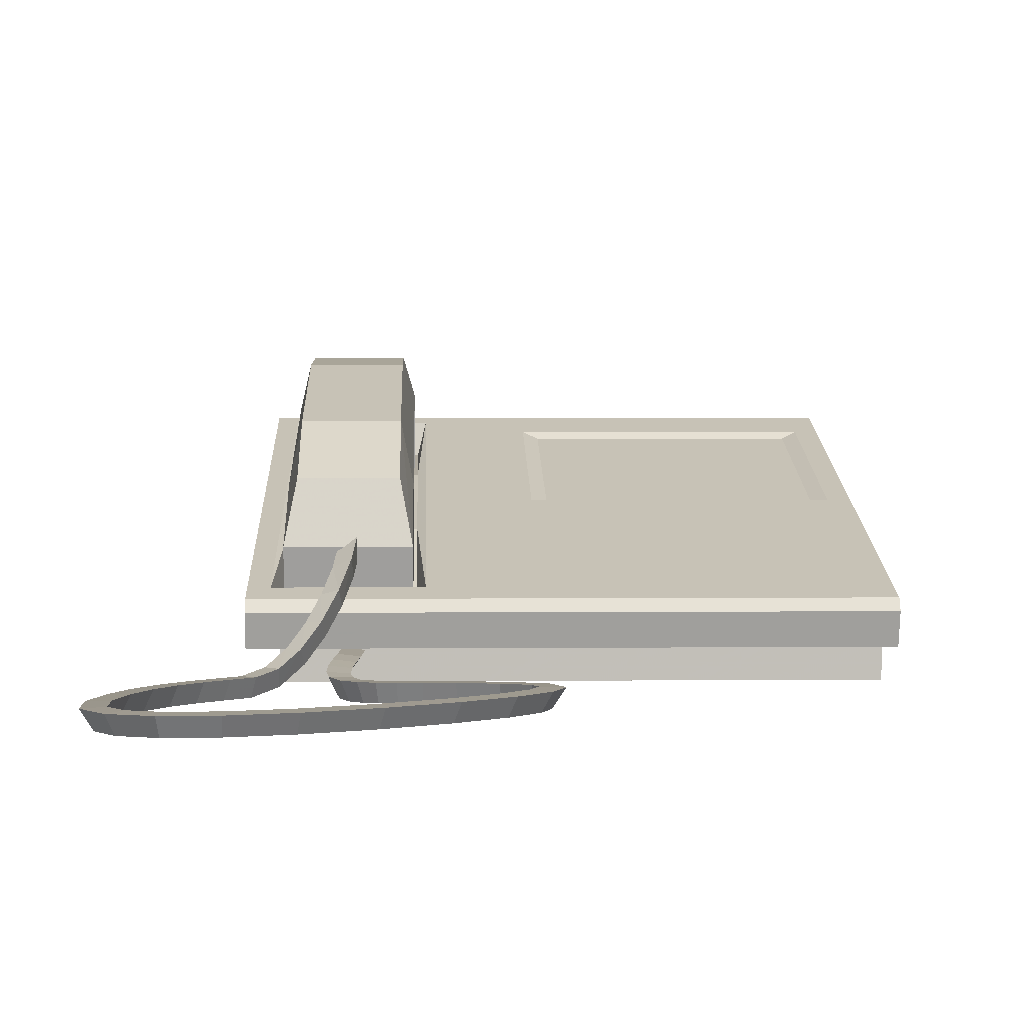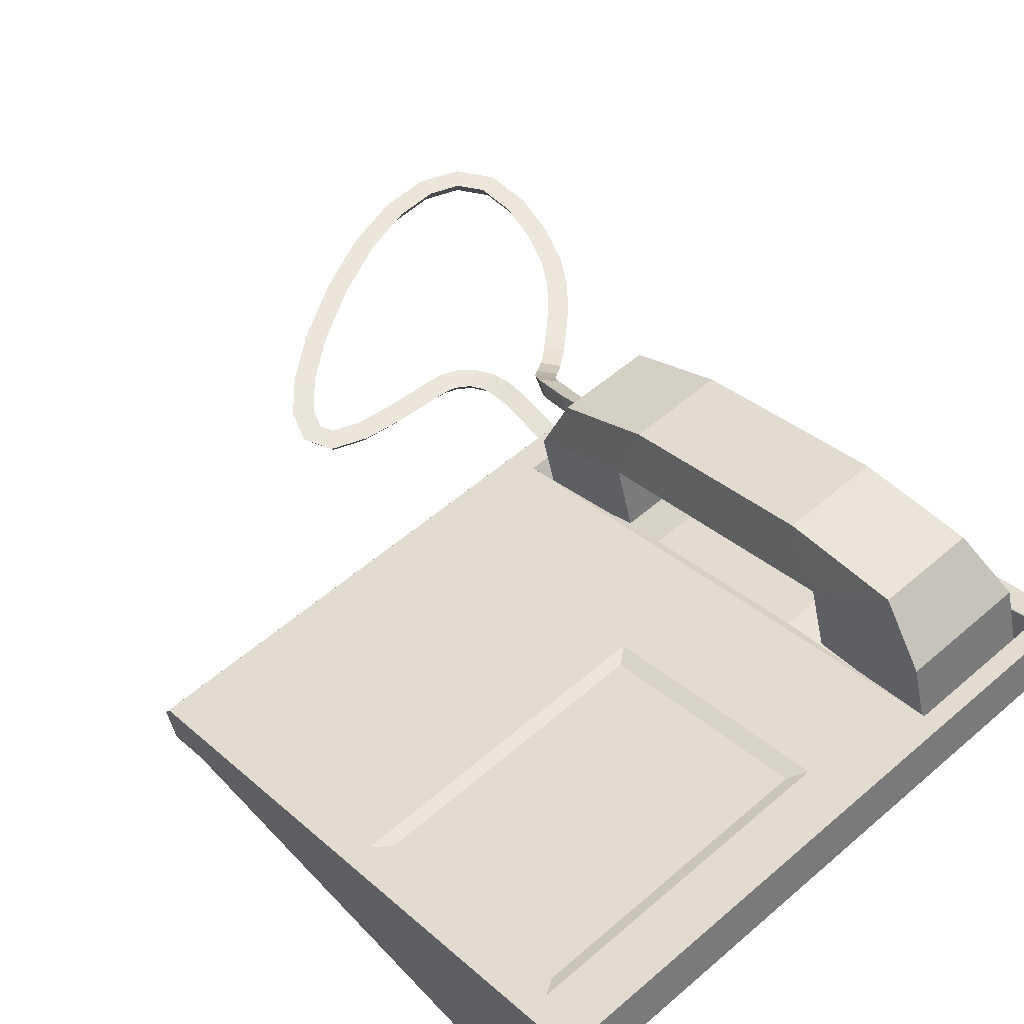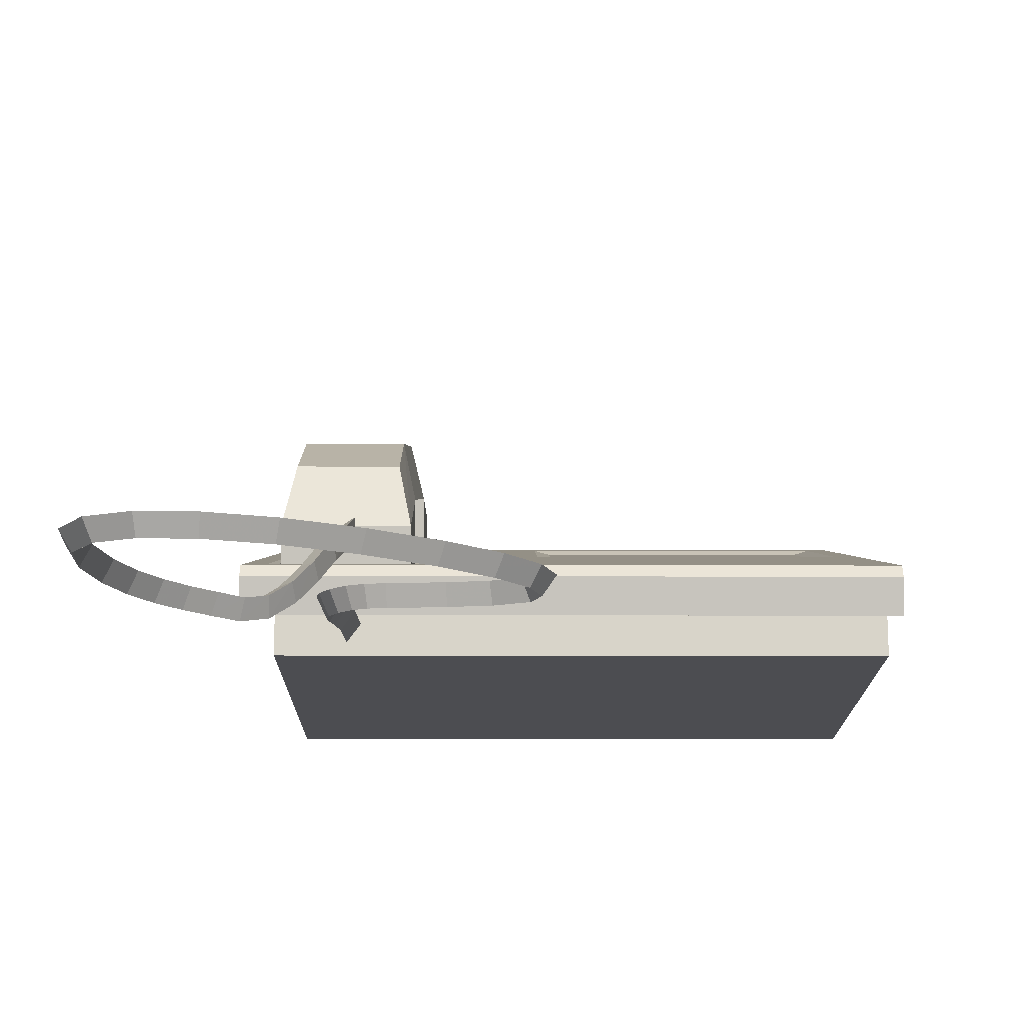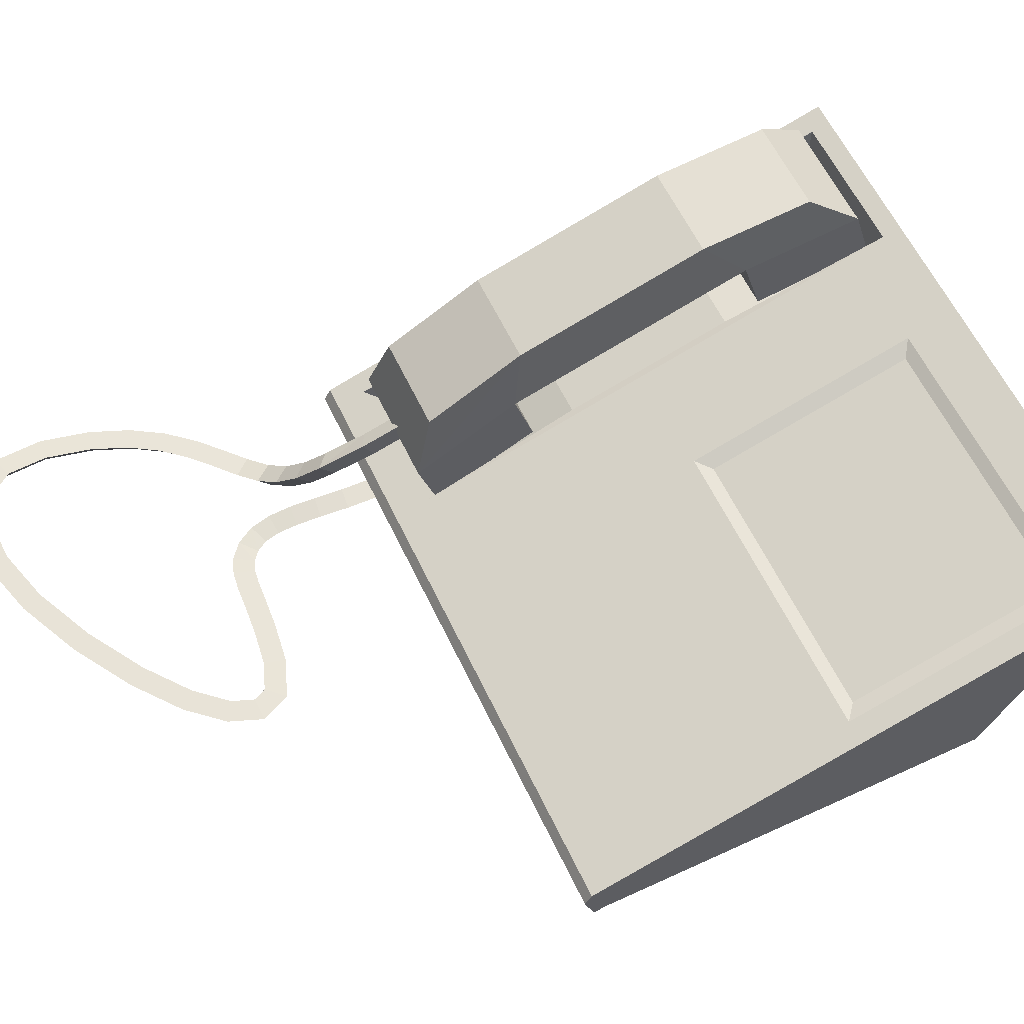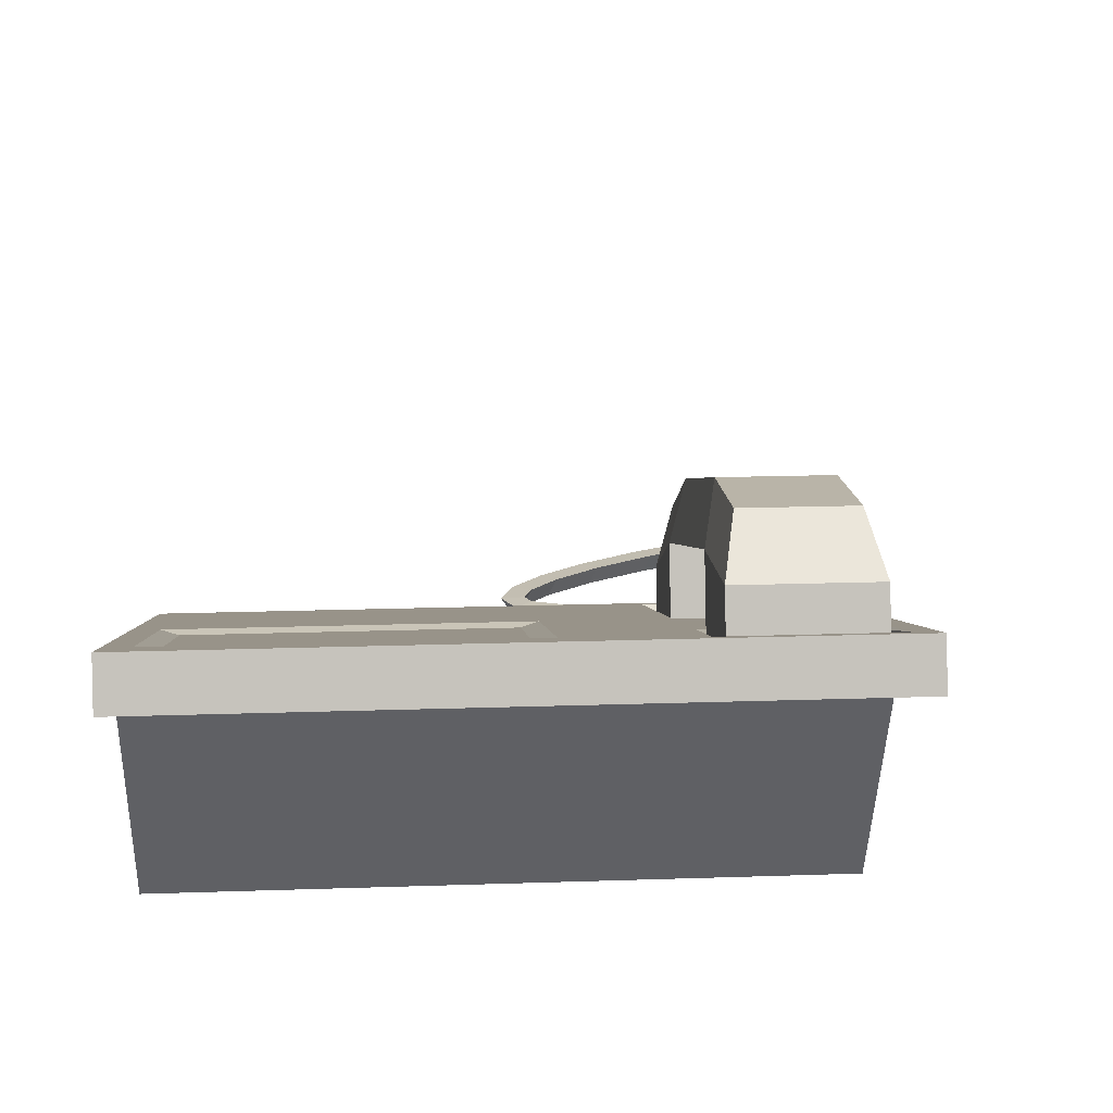
<metadata>
{"format":"obj","ext":"obj","renderer":"f3d","projection":"perspective","resolution":1024,"background":"white","views":[{"elev":2.3,"azim":-2.0,"up":"+Y"},{"elev":55.6,"azim":137.8,"up":"+Y"},{"elev":-16.2,"azim":-0.2,"up":"+Y"},{"elev":60.2,"azim":64.7,"up":"+Y"},{"elev":18.3,"azim":176.2,"up":"+Y"}]}
</metadata>
<code>
v  16.13 3.123 13.76
v  15.61 3.123 13.76
v  15.61 3.382 12.9
v  15.61 9.907 -8.759
v  15.61 10.4 -10.41
v  16.13 10.4 -10.41
v  -8.803 10.49 -8.735
v  -8.803 9.678 -1.852
v  -3.283 9.678 -1.852
v  -3.283 10.49 -8.735
v  15.61 10.4 -10.41
v  -1.692 10.4 -10.41
v  -1.692 12.29 -9.843
v  16.13 10.4 -10.41
v  16.13 12.29 -9.843
v  -10.12 3.123 13.76
v  -10.12 4.597 14.2
v  -10.12 5.13 13.92
v  -10.12 10.4 -10.41
v  -10.12 12.29 -9.843
v  -8.797 3.123 13.76
v  -1.692 3.123 13.76
v  -1.692 4.597 14.2
v  -10.12 3.123 13.76
v  -10.12 4.597 14.2
v  16.13 3.123 13.76
v  16.13 10.4 -10.41
v  16.13 12.29 -9.843
v  16.13 5.13 13.92
v  16.13 4.597 14.2
v  14.4 11.29 -7.165
v  2.501 11.29 -7.165
v  2.501 8.637 1.642
v  14.4 8.637 1.642
v  -2.908 12.05 -9.048
v  -9.178 12.05 -9.048
v  -8.803 10.49 -8.735
v  -3.283 10.49 -8.735
v  -9.178 12.05 -9.048
v  -8.803 9.678 -1.852
v  -8.803 10.49 -8.735
v  -9.178 5.502 12.69
v  -2.908 5.502 12.69
v  -3.283 4.377 11.57
v  -8.803 4.377 11.57
v  -2.908 5.502 12.69
v  -3.283 7.501 5.378
v  -3.283 4.377 11.57
v  -8.803 4.377 11.57
v  -3.283 4.377 11.57
v  -3.283 7.501 5.378
v  -8.803 7.501 5.378
v  -10.12 3.123 13.76
v  -10.12 10.4 -10.41
v  -8.797 9.907 -8.759
v  -8.797 3.382 12.9
v  -8.797 3.123 13.76
v  -1.692 3.123 13.76
v  -1.692 3.382 12.9
v  -8.797 1.714 -4.573
v  -1.692 1.714 -4.573
v  -1.692 1.699 12.86
v  -8.797 1.699 12.86
v  -8.797 10.4 -10.41
v  -1.692 10.4 -10.41
v  -1.692 9.907 -8.759
v  -8.797 3.382 12.9
v  -8.797 9.907 -8.759
v  -8.797 1.714 -4.573
v  -8.797 1.699 12.86
v  -1.692 9.907 -8.759
v  -1.692 1.714 -4.573
v  -8.797 1.714 -4.573
v  -8.797 9.907 -8.759
v  15.61 9.907 -8.759
v  15.61 3.382 12.9
v  15.61 1.699 12.86
v  15.61 1.714 -4.573
v  -1.692 3.382 12.9
v  -1.692 1.699 12.86
v  15.61 1.699 12.86
v  15.61 3.382 12.9
v  -10.12 12.29 -9.843
v  -10.12 5.13 13.92
v  -9.178 5.502 12.69
v  -9.178 12.05 -9.048
v  -8.797 10.4 -10.41
v  -10.12 10.4 -10.41
v  -10.12 12.29 -9.843
v  15.61 3.123 13.76
v  16.13 3.123 13.76
v  16.13 4.597 14.2
v  -2.908 12.05 -9.048
v  -1.692 12.29 -9.843
v  15.61 1.714 -4.573
v  15.61 1.699 12.86
v  15.61 9.907 -8.759
v  15.61 1.714 -4.573
v  -8.797 3.382 12.9
v  -8.797 1.699 12.86
v  16.13 12.29 -9.843
v  1.81 11.62 -7.624
v  15.09 11.62 -7.624
v  15.09 8.659 2.206
v  15.09 11.62 -7.624
v  14.4 11.29 -7.165
v  14.4 8.637 1.642
v  1.81 11.62 -7.624
v  2.501 11.29 -7.165
v  1.81 8.659 2.206
v  2.501 8.637 1.642
v  -1.692 5.13 13.92
v  16.13 5.13 13.92
v  15.09 8.659 2.206
v  1.81 8.659 2.206
v  -2.908 5.502 12.69
v  -5.862 6.754 14.12
v  -5.681 7.578 12.36
v  -6.467 7.154 12.08
v  -6.636 6.385 13.72
v  -5.811 5.956 13.62
v  -5.641 6.731 11.97
v  -5.641 6.731 11.97
v  -5.811 5.956 13.62
v  -6.313 5.636 16.02
v  -7.025 5.417 15.44
v  -6.211 4.959 15.38
v  -6.211 4.959 15.38
v  -6.956 4.476 16.95
v  -7.595 4.385 16.27
v  -6.815 3.865 16.26
v  -6.815 3.865 16.26
v  -7.72 3.469 17.65
v  -8.302 3.449 16.92
v  -7.598 2.829 16.97
v  -7.598 2.829 16.97
v  -8.526 2.788 18.25
v  -9.099 2.771 17.51
v  -8.544 2.026 17.69
v  -8.544 2.026 17.69
v  -9.35 2.534 18.93
v  -9.955 2.506 18.21
v  -9.566 1.711 18.52
v  -9.566 1.711 18.52
v  -10.24 2.535 19.72
v  -10.88 2.506 19.04
v  -10.54 1.711 19.4
v  -10.54 1.711 19.4
v  -11.16 2.535 20.59
v  -11.84 2.506 19.95
v  -11.48 1.711 20.29
v  -11.48 1.711 20.29
v  -12.02 2.535 21.6
v  -12.78 2.506 21.04
v  -12.38 1.711 21.34
v  -12.38 1.711 21.34
v  -12.79 2.535 22.83
v  -13.62 2.506 22.41
v  -13.18 1.711 22.63
v  -13.18 1.711 22.63
v  -13.42 2.535 24.4
v  -14.31 2.506 24.12
v  -13.84 1.711 24.26
v  -13.84 1.711 24.26
v  -13.86 2.535 26.37
v  -14.8 2.506 26.29
v  -14.3 1.711 26.33
v  -14.3 1.711 26.33
v  -13.78 2.535 28.13
v  -14.7 2.506 28.45
v  -14.22 1.711 28.28
v  -14.22 1.711 28.28
v  -13.06 2.535 29.16
v  -13.66 2.506 29.94
v  -13.34 1.711 29.53
v  -13.34 1.711 29.53
v  -11.73 2.535 29.67
v  -11.89 2.506 30.61
v  -11.81 1.711 30.11
v  -11.81 1.711 30.11
v  -9.807 2.535 29.61
v  -9.667 2.506 30.54
v  -9.741 1.711 30.05
v  -9.741 1.711 30.05
v  -7.418 2.535 28.95
v  -7.096 2.506 29.83
v  -7.266 1.711 29.37
v  -7.266 1.711 29.37
v  -4.722 2.535 27.71
v  -4.281 2.506 28.53
v  -4.513 1.711 28.1
v  -4.513 1.711 28.1
v  -2.196 2.535 26.17
v  -1.663 2.506 26.94
v  -1.944 1.711 26.53
v  -1.944 1.711 26.53
v  -0.2963 2.535 24.68
v  0.3459 2.506 25.37
v  0.007863 1.711 25
v  0.007863 1.711 25
v  0.8699 2.535 23.37
v  1.682 2.506 23.86
v  1.254 1.711 23.6
v  1.254 1.711 23.6
v  1.229 2.535 22.43
v  2.243 2.506 22.4
v  1.709 1.711 22.42
v  1.709 1.711 22.42
v  0.9681 2.535 21.87
v  1.656 2.506 21.14
v  1.294 1.711 21.52
v  1.294 1.711 21.52
v  -0.1948 2.535 21.43
v  0.03776 2.506 20.52
v  -0.08468 1.711 21
v  -0.08468 1.711 21
v  -1.796 2.535 21.21
v  -1.699 2.506 20.28
v  -1.75 1.711 20.77
v  -1.75 1.711 20.77
v  -3.042 2.535 21.12
v  -2.98 2.506 20.19
v  -3.013 1.711 20.68
v  -3.013 1.711 20.68
v  -4 2.535 21.07
v  -3.913 2.506 20.13
v  -3.959 1.711 20.62
v  -3.959 1.711 20.62
v  -4.788 2.535 20.96
v  -4.554 2.506 20.05
v  -4.678 1.711 20.53
v  -4.678 1.711 20.53
v  -5.484 2.535 20.69
v  -5.001 2.506 19.88
v  -5.255 1.711 20.3
v  -5.255 1.711 20.3
v  -6.114 2.536 20.16
v  -5.388 2.505 19.55
v  -5.788 1.711 19.86
v  -5.788 1.711 19.86
v  -6.561 2.582 19.39
v  -5.67 2.533 19.06
v  -6.184 1.751 19.18
v  -6.184 1.751 19.18
v  -6.714 2.691 18.48
v  -5.78 2.612 18.41
v  -6.323 1.851 18.35
v  -6.323 1.851 18.35
v  -6.678 2.823 17.47
v  -5.749 2.728 17.53
v  -6.288 1.976 17.4
v  -6.288 1.976 17.4
v  -6.545 2.951 16.35
v  -5.621 2.852 16.45
v  -6.16 2.099 16.32
v  -6.16 2.099 16.32
v  -6.391 3.047 15.1
v  -5.465 2.949 15.19
v  -6.009 2.193 15.09
v  -6.009 2.193 15.09
v  -6.287 3.085 12.76
v  -5.359 2.988 12.83
v  -5.906 2.231 12.77
v  -5.906 2.231 12.77
v  -5.641 6.731 11.97
v  -5.906 2.231 12.77
v  -3.428 10.75 -8.725
v  -3.428 9.983 -3.506
v  -8.669 9.983 -3.506
v  -8.669 10.75 -8.725
v  -3.428 12.8 -2.653
v  -3.428 9.567 8.023
v  -8.669 9.567 8.023
v  -8.669 12.8 -2.653
v  -3.428 6.751 7.171
v  -3.428 4.537 11.79
v  -8.669 4.537 11.79
v  -8.669 6.751 7.171
v  -3.959 15.17 -5.696
v  -8.138 15.17 -5.696
v  -8.138 14.74 -0.7744
v  -3.959 14.74 -0.7744
v  -8.138 12.22 7.534
v  -3.959 12.22 7.534
v  -8.138 9.9 11.72
v  -3.959 9.9 11.72
v  -3.428 13.35 -7.938
v  -8.669 13.35 -7.938
v  -8.669 13.35 -7.938
v  -8.669 12.8 -2.653
v  -8.138 14.74 -0.7744
v  -8.138 15.17 -5.696
v  -8.669 9.567 8.023
v  -8.138 12.22 7.534
v  -8.669 7.137 12.58
v  -8.138 9.9 11.72
v  -8.669 7.137 12.58
v  -3.428 7.137 12.58
v  -3.428 7.137 12.58
v  -3.428 9.567 8.023
v  -3.959 12.22 7.534
v  -3.959 9.9 11.72
v  -3.428 12.8 -2.653
v  -3.959 14.74 -0.7744
v  -3.428 13.35 -7.938
v  -3.959 15.17 -5.696
v  -3.428 9.983 -3.506
v  -3.428 10.75 -8.725
v  -3.428 12.8 -2.653
v  -8.669 12.8 -2.653
v  -8.669 9.983 -3.506
v  -3.428 9.983 -3.506
v  -8.669 10.75 -8.725
v  -8.669 9.983 -3.506
v  -3.428 10.75 -8.725
v  -8.669 10.75 -8.725
v  -8.669 9.567 8.023
v  -3.428 9.567 8.023
v  -3.428 6.751 7.171
v  -8.669 6.751 7.171
v  -3.428 4.537 11.79
v  -3.428 6.751 7.171
v  -8.669 4.537 11.79
v  -3.428 4.537 11.79
v  -8.669 6.751 7.171
v  -8.669 4.537 11.79
v  -9.178 5.502 12.69
v  -8.803 7.501 5.378
v  -8.803 4.377 11.57
v  -2.908 12.05 -9.048
v  -3.283 10.49 -8.735
v  -3.283 9.678 -1.852
g phone
f 31 32 33
f 33 34 31
f 6 1 5
f 57 56 59
f 59 58 57
f 58 59 3
f 3 2 58
f 1 2 3
f 1 3 4
f 1 4 5
f 5 4 66
f 66 65 5
f 64 65 66
f 66 55 64
f 54 64 55
f 53 54 55
f 53 55 56
f 57 53 56
f 16 17 18
f 19 16 18
f 19 18 20
f 321 322 300
f 307 308 305
f 305 303 307
f 303 305 306
f 306 304 303
f 300 303 304
f 304 301 300
f 299 300 301
f 300 299 321
f 301 302 299
f 291 292 289
f 313 314 290
f 290 289 313
f 289 290 291
f 294 291 290
f 290 293 294
f 296 294 293
f 293 295 296
f 295 293 325
f 325 326 295
f 309 310 311
f 311 312 309
f 275 276 277
f 277 278 275
f 271 272 273
f 273 274 271
f 267 268 269
f 269 270 267
f 317 318 319
f 319 320 317
f 87 88 89
f 12 87 89
f 12 89 13
f 11 12 13
f 14 11 13
f 14 13 15
f 266 261 262
f 260 264 262
f 262 258 260
f 258 262 261
f 261 257 258
f 257 261 263
f 263 259 257
f 253 257 259
f 259 255 253
f 249 253 255
f 253 249 250
f 248 252 250
f 254 250 252
f 250 254 253
f 257 253 254
f 254 258 257
f 258 254 256
f 256 260 258
f 252 256 254
f 246 250 249
f 250 246 248
f 244 248 246
f 246 242 244
f 240 244 242
f 242 238 240
f 236 240 238
f 238 234 236
f 232 236 234
f 234 230 232
f 241 237 238
f 238 242 241
f 245 241 242
f 242 246 245
f 249 245 246
f 245 249 251
f 255 251 249
f 231 227 225
f 225 229 231
f 235 231 229
f 229 233 235
f 239 235 233
f 233 237 239
f 243 239 237
f 237 241 243
f 247 243 241
f 241 245 247
f 251 247 245
f 221 217 218
f 218 222 221
f 225 221 222
f 222 226 225
f 229 225 226
f 226 230 229
f 233 229 230
f 230 234 233
f 237 233 234
f 234 238 237
f 228 232 230
f 230 226 228
f 224 228 226
f 226 222 224
f 220 224 222
f 222 218 220
f 216 220 218
f 218 214 216
f 212 216 214
f 214 210 212
f 201 197 198
f 198 202 201
f 205 201 202
f 202 206 205
f 209 205 206
f 206 210 209
f 213 209 210
f 210 214 213
f 217 213 214
f 214 218 217
f 211 207 205
f 205 209 211
f 215 211 209
f 209 213 215
f 219 215 213
f 213 217 219
f 223 219 217
f 217 221 223
f 227 223 221
f 221 225 227
f 191 187 185
f 185 189 191
f 195 191 189
f 189 193 195
f 199 195 193
f 193 197 199
f 203 199 197
f 197 201 203
f 207 203 201
f 201 205 207
f 181 177 178
f 178 182 181
f 185 181 182
f 182 186 185
f 189 185 186
f 186 190 189
f 193 189 190
f 190 194 193
f 197 193 194
f 194 198 197
f 188 192 190
f 190 186 188
f 184 188 186
f 186 182 184
f 180 184 182
f 182 178 180
f 176 180 178
f 178 174 176
f 172 176 174
f 174 170 172
f 161 157 158
f 158 162 161
f 165 161 162
f 162 166 165
f 169 165 166
f 166 170 169
f 173 169 170
f 170 174 173
f 177 173 174
f 174 178 177
f 171 167 165
f 165 169 171
f 175 171 169
f 169 173 175
f 179 175 173
f 173 177 179
f 183 179 177
f 177 181 183
f 187 183 181
f 181 185 187
f 151 147 145
f 145 149 151
f 155 151 149
f 149 153 155
f 159 155 153
f 153 157 159
f 163 159 157
f 157 161 163
f 167 163 161
f 161 165 167
f 141 137 138
f 138 142 141
f 145 141 142
f 142 146 145
f 149 145 146
f 146 150 149
f 153 149 150
f 150 154 153
f 157 153 154
f 154 158 157
f 148 152 150
f 150 146 148
f 144 148 146
f 146 142 144
f 140 144 142
f 142 138 140
f 136 140 138
f 138 134 136
f 132 136 134
f 134 130 132
f 127 121 117
f 117 125 127
f 125 117 120
f 120 126 125
f 129 125 126
f 126 130 129
f 133 129 130
f 130 134 133
f 137 133 134
f 134 138 137
f 128 132 130
f 130 126 128
f 124 128 126
f 126 120 124
f 123 124 120
f 120 119 123
f 119 120 117
f 117 118 119
f 118 117 121
f 121 122 118
f 118 265 119
f 92 113 112
f 90 91 92
f 94 93 116
f 116 112 94
f 94 112 115
f 114 115 112
f 112 113 114
f 103 114 113
f 113 101 103
f 102 103 101
f 101 94 102
f 115 102 94
f 22 90 92
f 22 92 23
f 112 23 92
f 23 112 84
f 84 112 116
f 116 85 84
f 83 84 85
f 85 86 83
f 83 86 93
f 93 94 83
f 84 25 23
f 24 23 25
f 24 21 23
f 21 22 23
f 75 76 77
f 77 78 75
f 67 68 69
f 69 70 67
f 49 50 51
f 51 52 49
f 52 51 9
f 9 8 52
f 7 8 9
f 9 10 7
f 104 105 106
f 109 106 105
f 105 108 109
f 111 109 108
f 108 110 111
f 107 111 110
f 110 104 107
f 106 107 104
f 330 331 332
f 46 330 332
f 332 47 46
f 46 47 48
f 42 43 44
f 44 45 42
f 327 329 328
f 39 327 328
f 328 40 39
f 39 40 41
f 35 36 37
f 37 38 35
f 26 27 28
f 26 28 30
f 28 29 30
f 168 172 170
f 170 166 168
f 164 168 166
f 166 162 164
f 160 164 162
f 162 158 160
f 156 160 158
f 158 154 156
f 152 156 154
f 154 150 152
f 208 212 210
f 210 206 208
f 204 208 206
f 206 202 204
f 200 204 202
f 202 198 200
f 196 200 198
f 198 194 196
f 192 196 194
f 194 190 192
f 131 127 125
f 125 129 131
f 135 131 129
f 129 133 135
f 139 135 133
f 133 137 139
f 143 139 137
f 137 141 143
f 147 143 141
f 141 145 147
f 99 100 80
f 80 79 99
f 79 80 81
f 81 82 79
f 97 98 72
f 72 71 97
f 71 72 73
f 73 74 71
f 95 96 62
f 62 61 95
f 60 61 62
f 62 63 60
f 323 324 298
f 298 297 323
f 297 298 286
f 286 285 297
f 285 286 284
f 284 283 285
f 283 284 282
f 282 281 283
f 281 282 279
f 279 280 281
f 280 279 287
f 287 288 280
f 288 287 315
f 315 316 288

</code>
